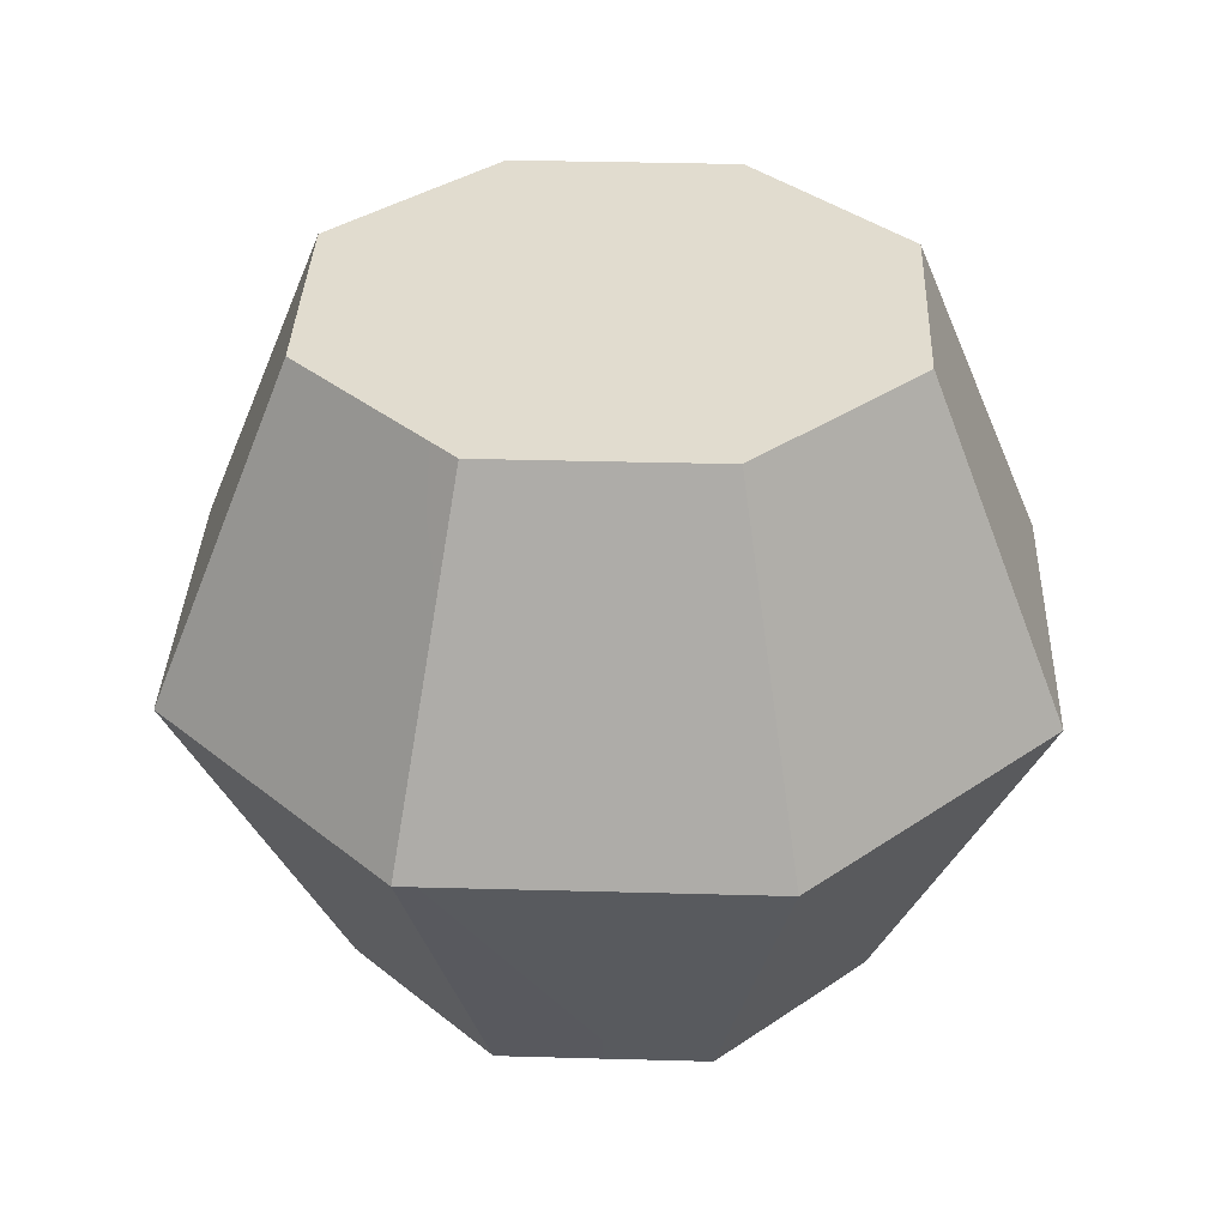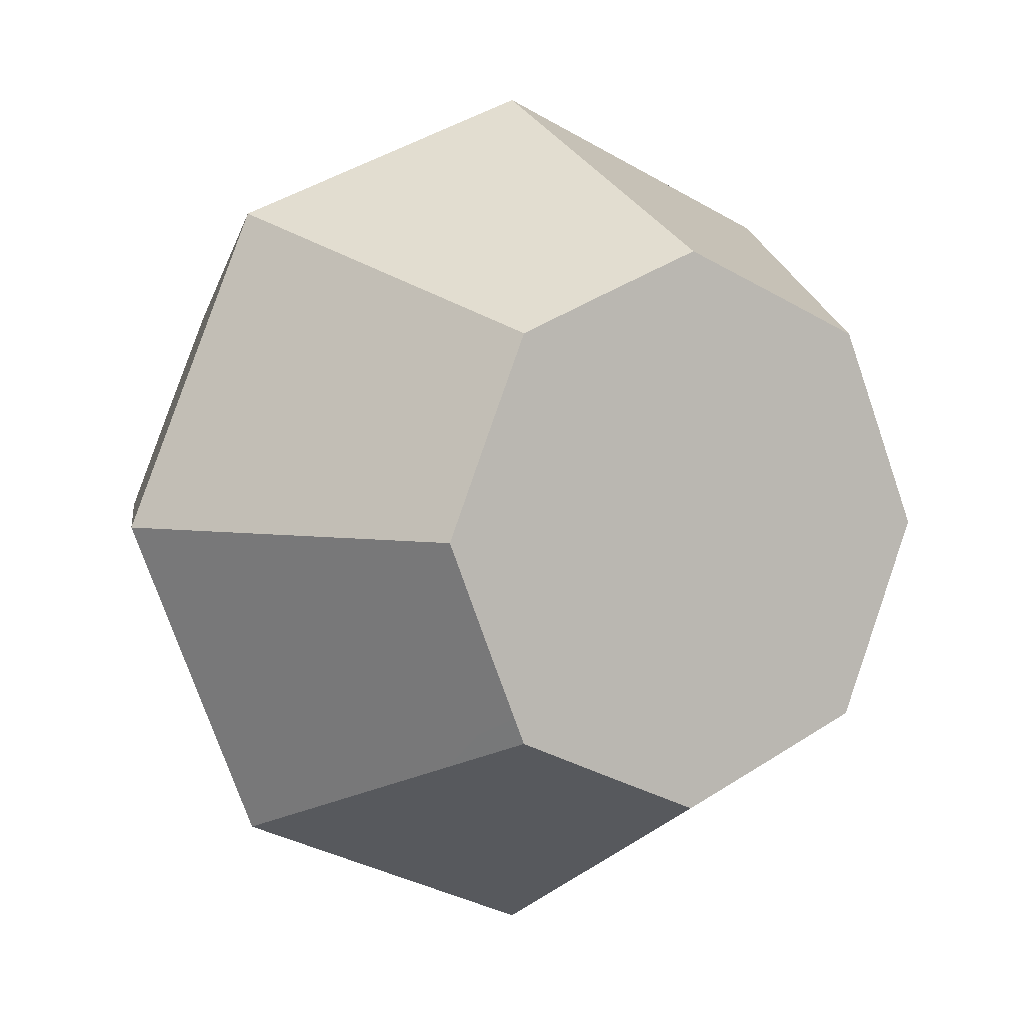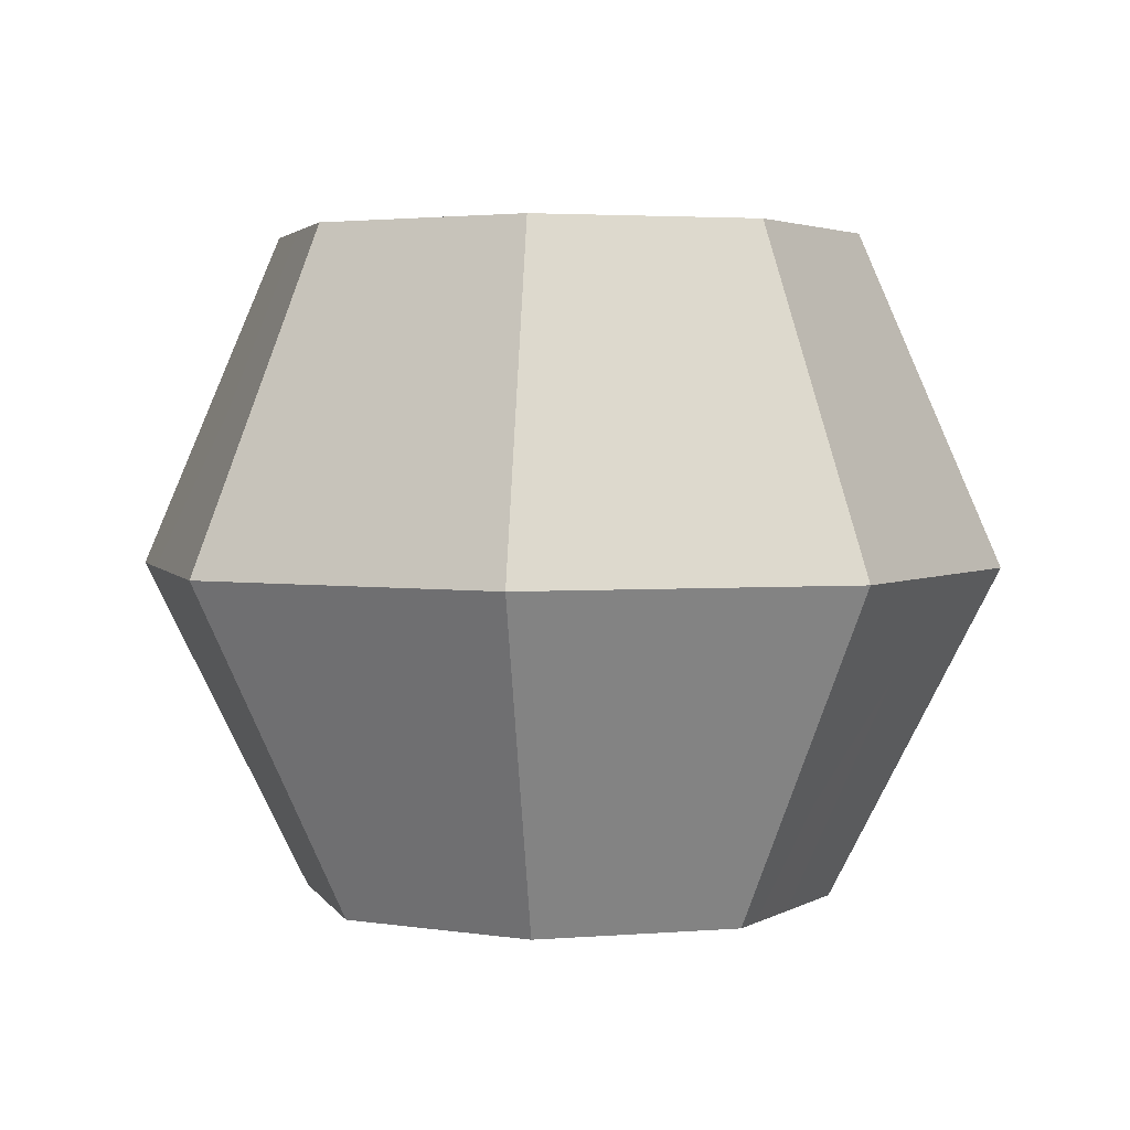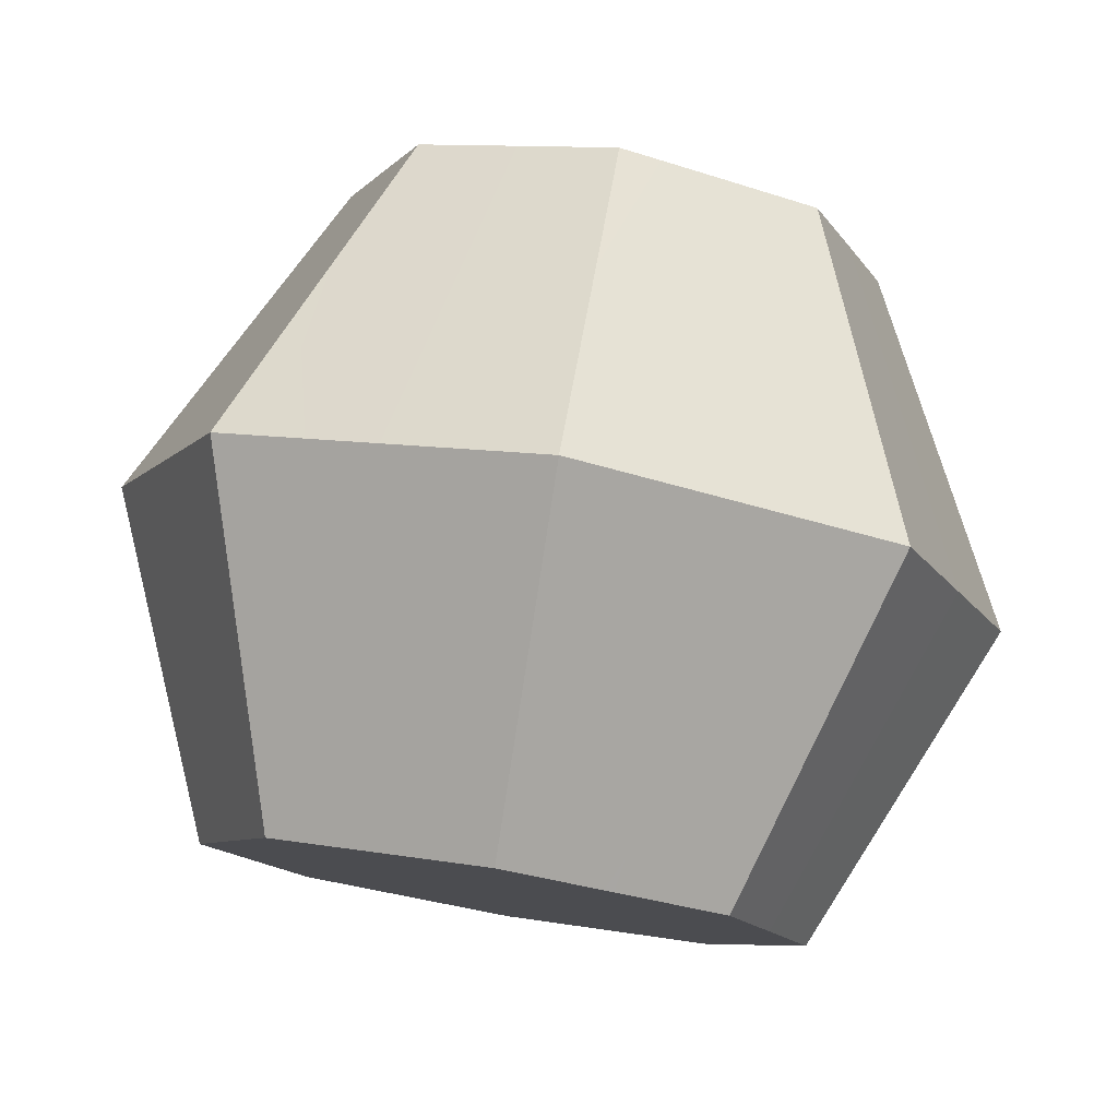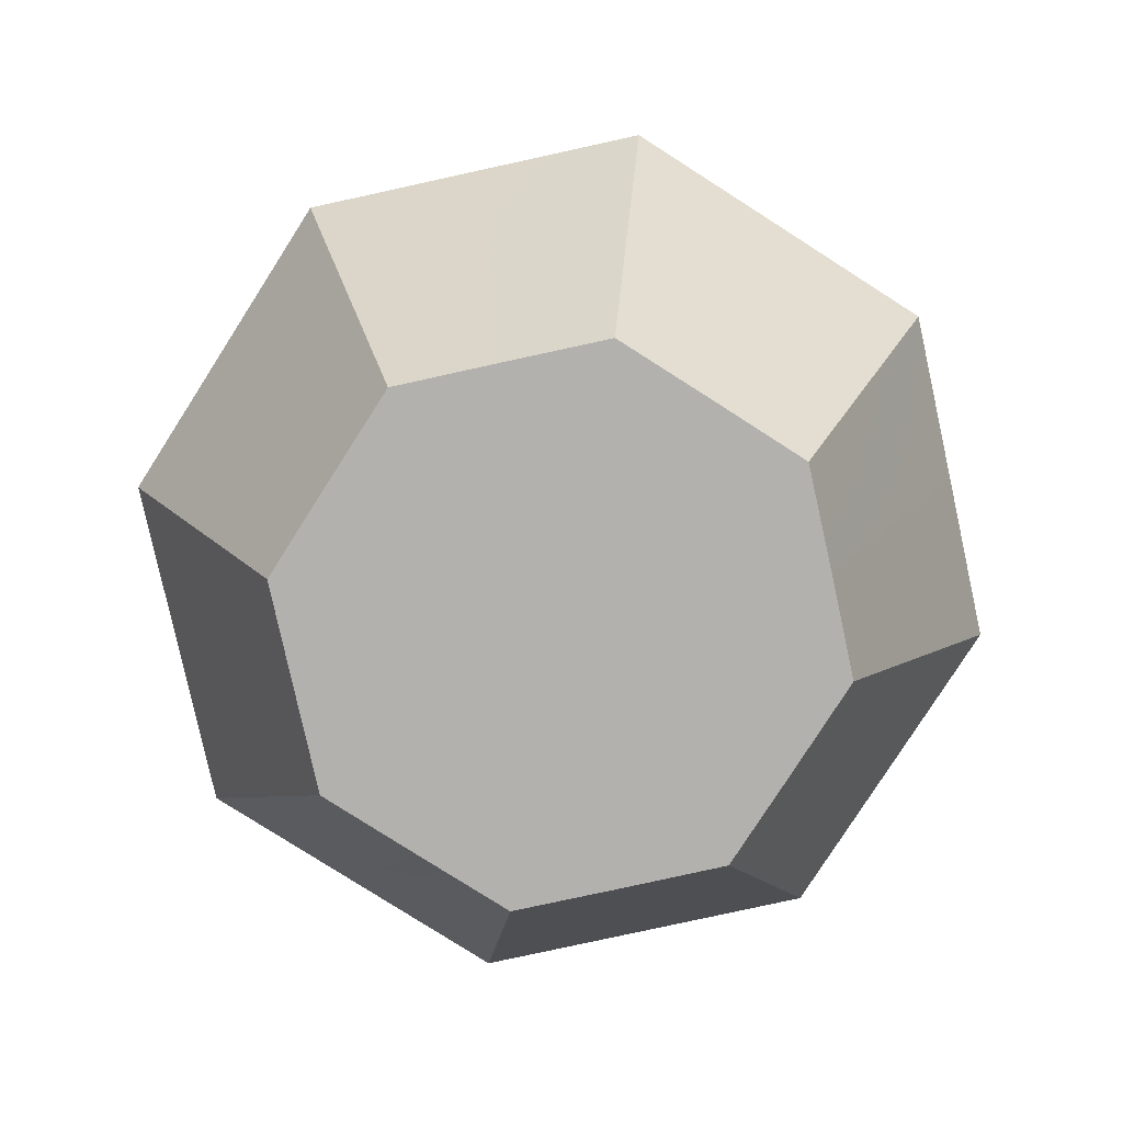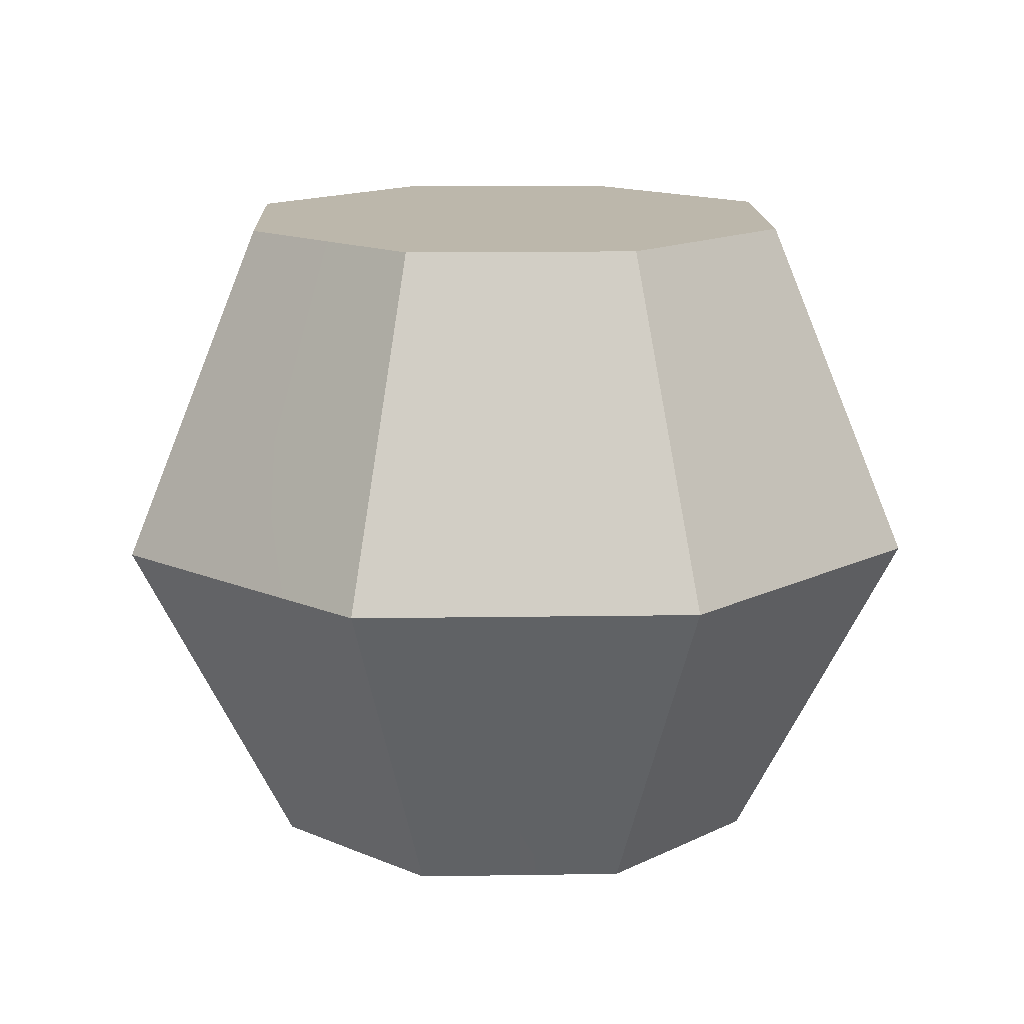
<metadata>
{"format":"obj","ext":"obj","renderer":"f3d","projection":"perspective","resolution":1024,"background":"white","views":[{"elev":34.4,"azim":69.7,"up":"+Y"},{"elev":3.8,"azim":-31.3,"up":"+Z"},{"elev":3.0,"azim":96.7,"up":"+Y"},{"elev":78.7,"azim":-170.5,"up":"+Z"},{"elev":-79.2,"azim":169.9,"up":"+Y"},{"elev":14.4,"azim":-69.4,"up":"+Y"}]}
</metadata>
<code>
o ArmThing
g Cylinder
v 0.1941 4.772e-05 -0.0004198
v -0.3154 0.9999 -0.0004198
v -0.1231 0.9999 0.4649
v 0.3114 4.772e-05 0.2841
v 0.1143 2 -0.0004198
v 0.2431 2 0.313
v 0.3739 2 0.6264
v 0.07009 0.9999 0.9312
v 0.4306 4.772e-05 0.5697
v 0.5344 0.9999 1.123
v 0.7142 4.772e-05 0.6879
v 0.6863 2 0.7562
v 0.9997 2 0.885
v 0.9997 0.9999 1.316
v 0.9997 4.772e-05 0.8052
v 1.465 0.9999 1.123
v 1.285 4.772e-05 0.6879
v 1.313 2 0.7562
v 1.627 2 0.6264
v 1.93 0.9999 0.9312
v 1.57 4.772e-05 0.5697
v 2.123 0.9999 0.4649
v 1.688 4.772e-05 0.2841
v 1.756 2 0.313
v 1.885 2 -0.0004198
v 2.315 0.9999 -0.0004198
v 1.805 4.772e-05 -0.0004198
v 2.123 0.9999 -0.4657
v 1.688 4.772e-05 -0.2859
v 1.756 2 -0.3138
v 1.627 2 -0.6272
v 1.93 0.9999 -0.931
v 1.57 4.772e-05 -0.5705
v 1.465 0.9999 -1.123
v 1.285 4.772e-05 -0.6888
v 1.313 2 -0.757
v 0.9997 2 -0.8868
v 0.9997 0.9999 -1.316
v 0.9997 4.772e-05 -0.8061
v 0.5344 0.9999 -1.123
v 0.7142 4.772e-05 -0.6888
v 0.6863 2 -0.757
v 0.3739 2 -0.6272
v 0.07009 0.9999 -0.931
v 0.4306 4.772e-05 -0.5705
v -0.1231 0.9999 -0.4657
v 0.3114 4.772e-05 -0.2859
v 0.2431 2 -0.3138
v 0.6464 0 0.3536
v 0.431 0 0.2357
v 1 0 0
v 0.5 0 0
v 1 0 0.5
v 0.7643 0 0.569
v 1.354 0 0.3536
v 1.236 0 0.569
v 1.5 0 -4.371e-08
v 1.569 0 0.2357
v 1.354 0 -0.3536
v 1.569 0 -0.2357
v 1 0 -0.5
v 1.236 0 -0.569
v 0.6464 0 -0.3536
v 0.7643 0 -0.569
v 0.431 0 -0.2357
v 0.5 2 0
v 0.431 2 0.2357
v 1 2 0
v 0.6464 2 0.3536
v 0.7643 2 0.569
v 1 2 0.5
v 1.236 2 0.569
v 1.354 2 0.3536
v 1.569 2 0.2357
v 1.5 2 -4.371e-08
v 1.569 2 -0.2357
v 1.354 2 -0.3536
v 1.236 2 -0.569
v 1 2 -0.5
v 0.7643 2 -0.569
v 0.6464 2 -0.3536
v 0.431 2 -0.2357
f 3 2 1 4
f 6 5 2 3
f 7 6 3 8
f 8 3 4 9
f 10 8 9 11
f 12 7 8 10
f 13 12 10 14
f 14 10 11 15
f 16 14 15 17
f 18 13 14 16
f 19 18 16 20
f 20 16 17 21
f 20 21 23 22
f 19 20 22 24
f 26 25 24 22
f 23 27 26 22
f 27 29 28 26
f 25 26 28 30
f 32 31 30 28
f 29 33 32 28
f 35 34 32 33
f 34 36 31 32
f 38 37 36 34
f 39 38 34 35
f 41 40 38 39
f 40 42 37 38
f 40 44 43 42
f 41 45 44 40
f 46 44 45 47
f 48 43 44 46
f 5 48 46 2
f 2 46 47 1
f 9 4 50 49
f 50 52 51 49
f 4 1 52 50
f 53 15 11 54
f 49 51 53 54
f 9 49 54 11
f 56 55 21 17
f 53 51 55 56
f 15 53 56 17
f 58 57 27 23
f 55 51 57 58
f 55 58 23 21
f 59 33 29 60
f 51 59 60 57
f 60 29 27 57
f 61 39 35 62
f 61 62 59 51
f 62 35 33 59
f 45 41 64 63
f 64 61 51 63
f 64 41 39 61
f 1 47 65 52
f 52 65 63 51
f 47 45 63 65
f 66 5 6 67
f 69 68 66 67
f 7 69 67 6
f 12 70 69 7
f 70 71 68 69
f 12 13 71 70
f 18 72 71 13
f 72 73 68 71
f 18 19 73 72
f 19 24 74 73
f 73 74 75 68
f 74 24 25 75
f 75 25 30 76
f 75 76 77 68
f 30 31 77 76
f 78 77 31 36
f 68 77 78 79
f 78 36 37 79
f 80 79 37 42
f 81 68 79 80
f 43 81 80 42
f 81 43 48 82
f 66 68 81 82
f 66 82 48 5

</code>
